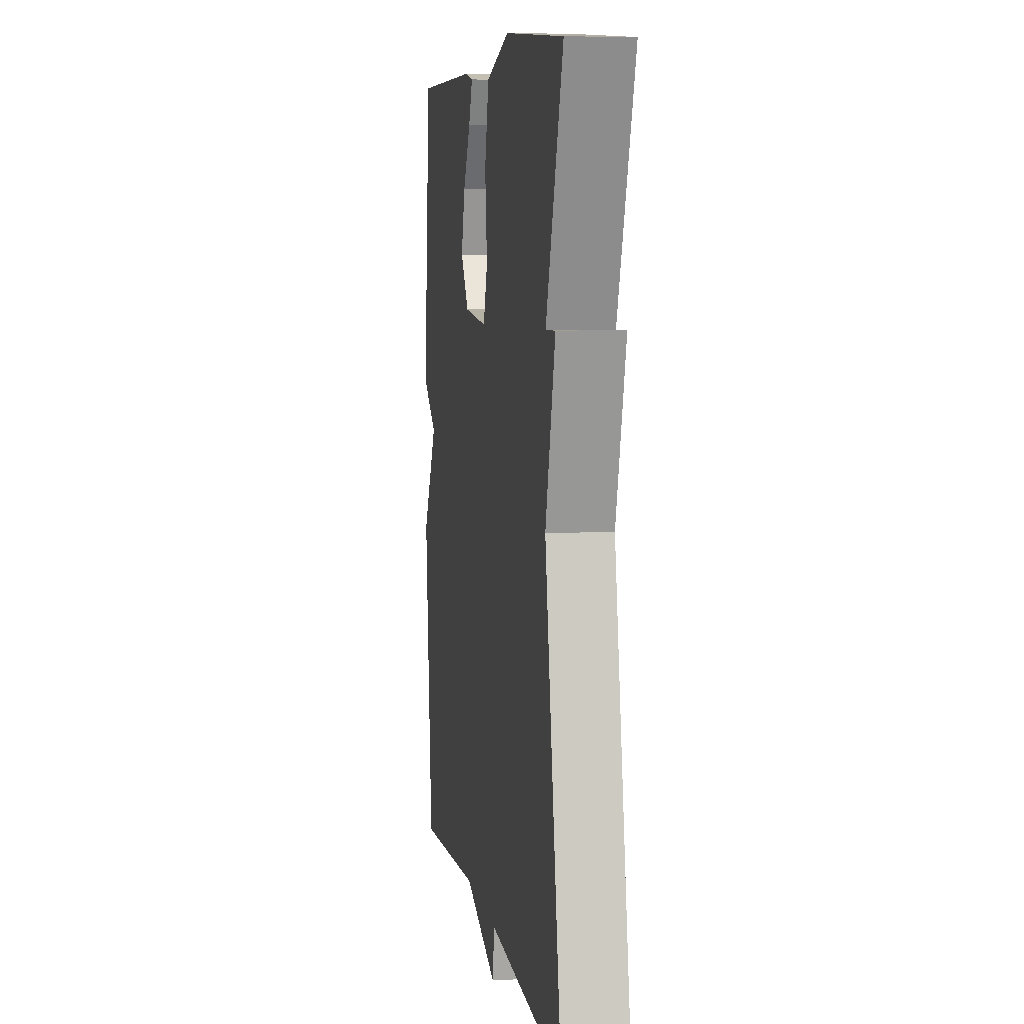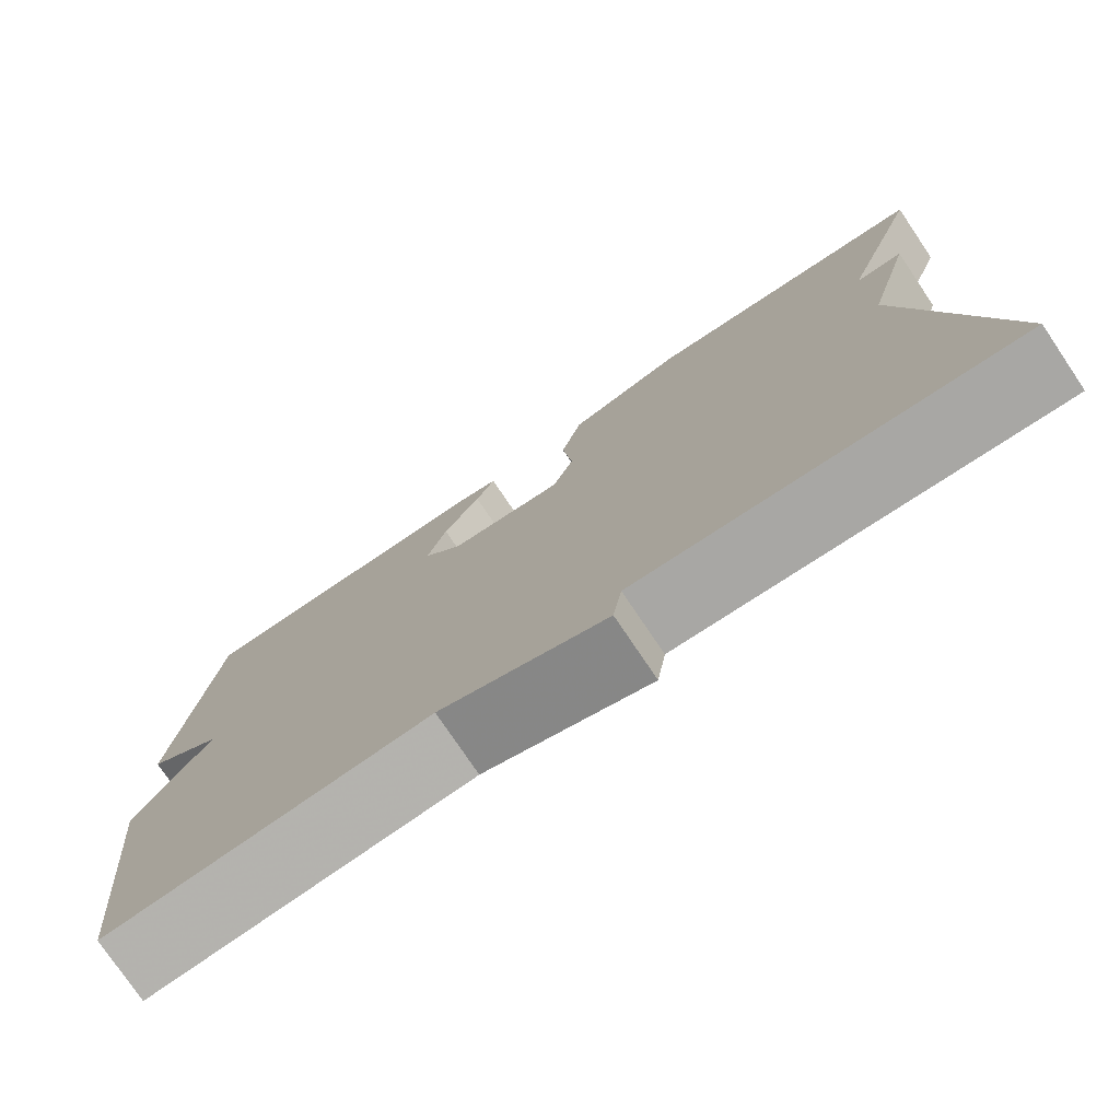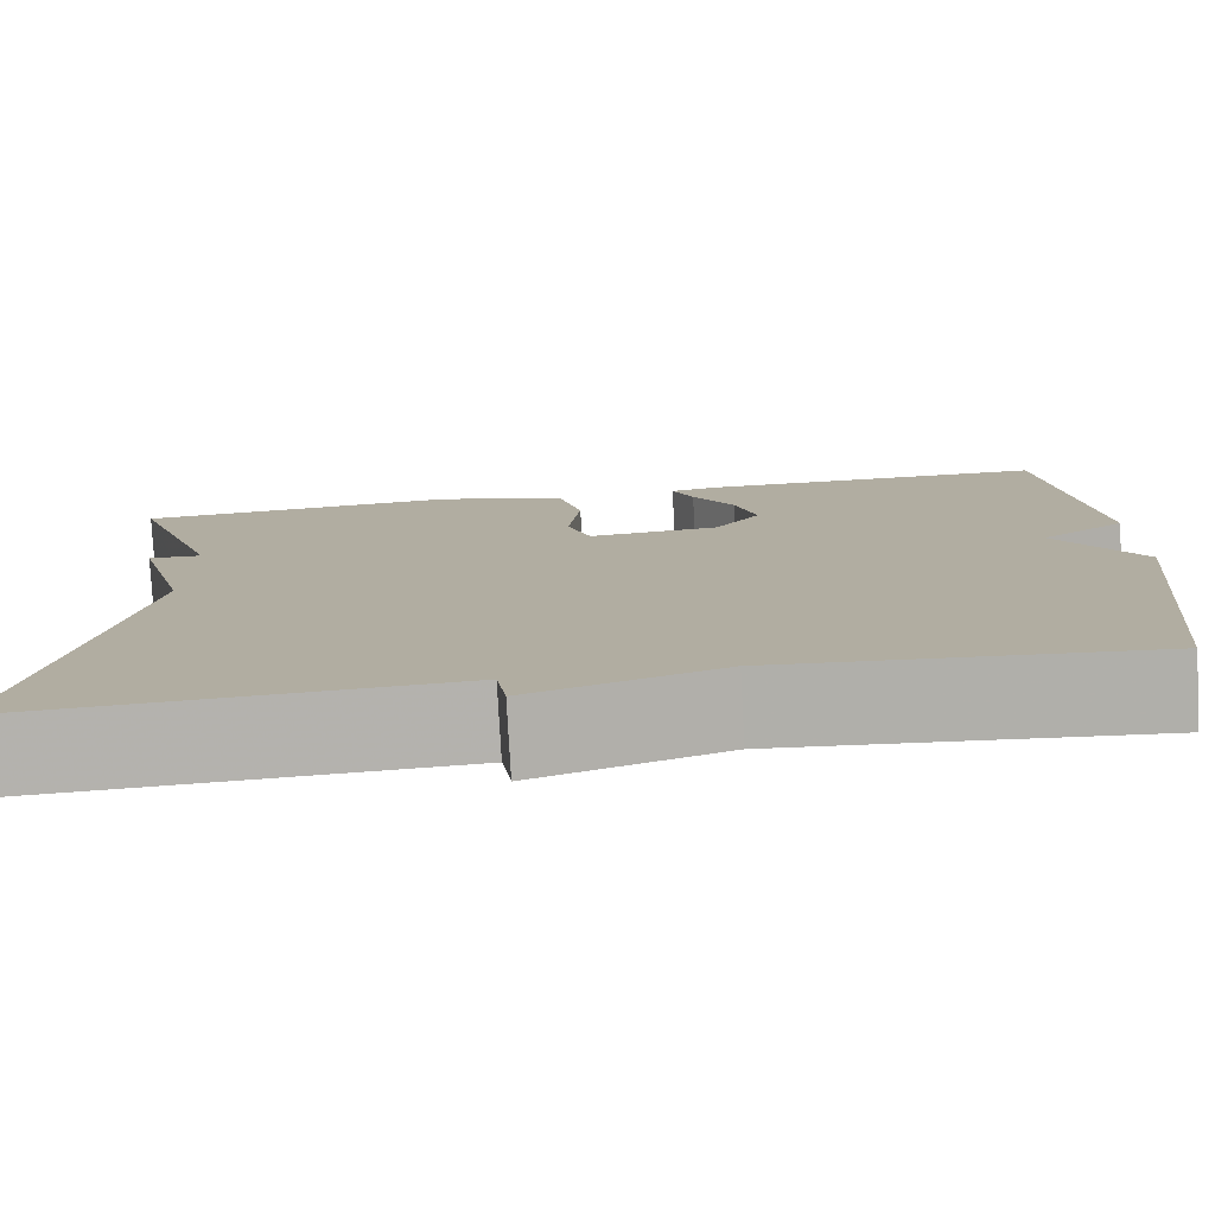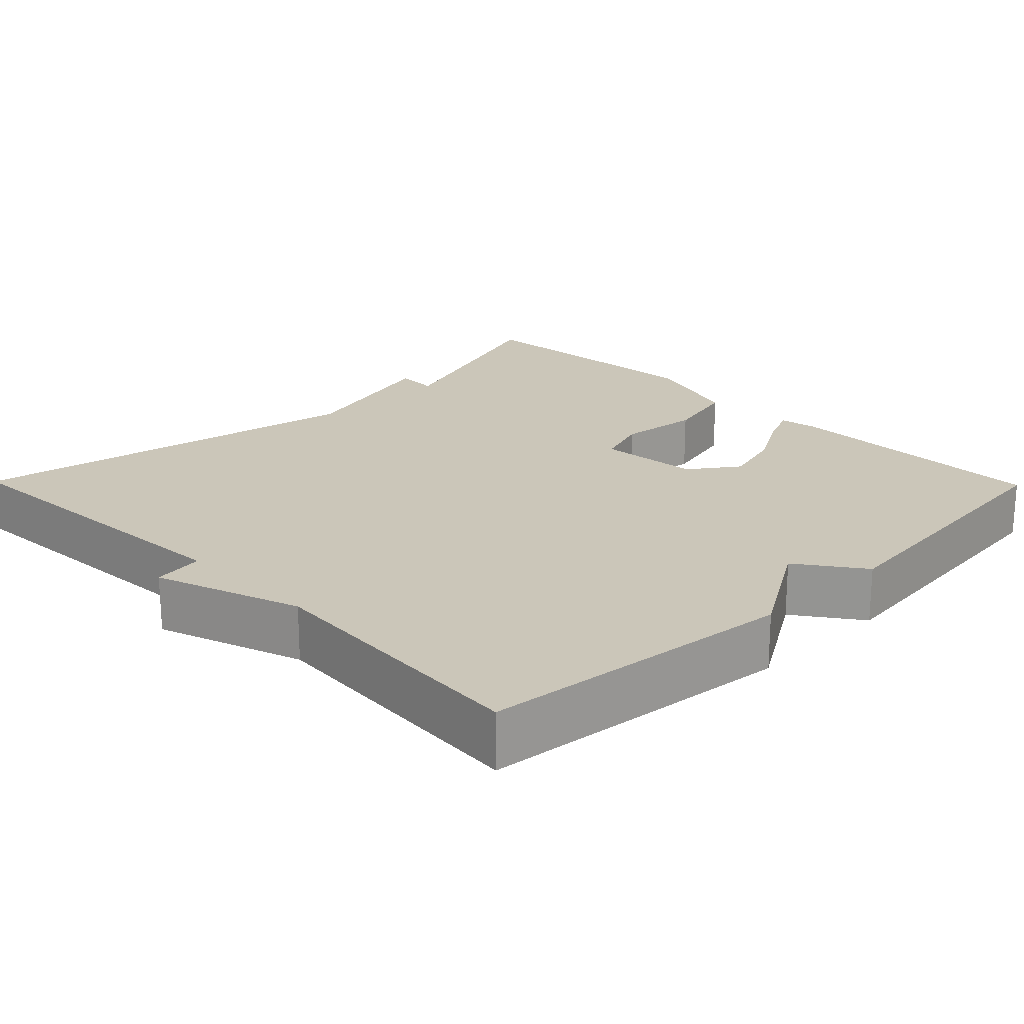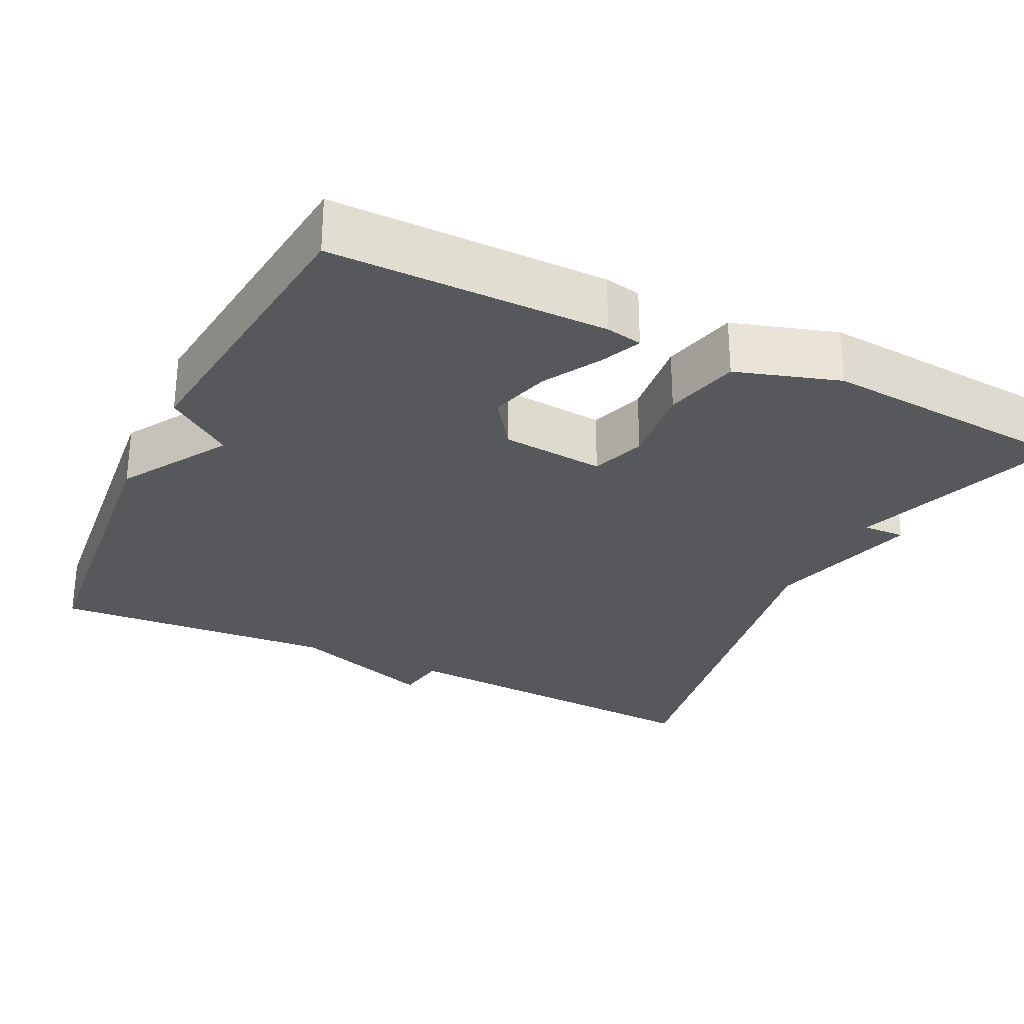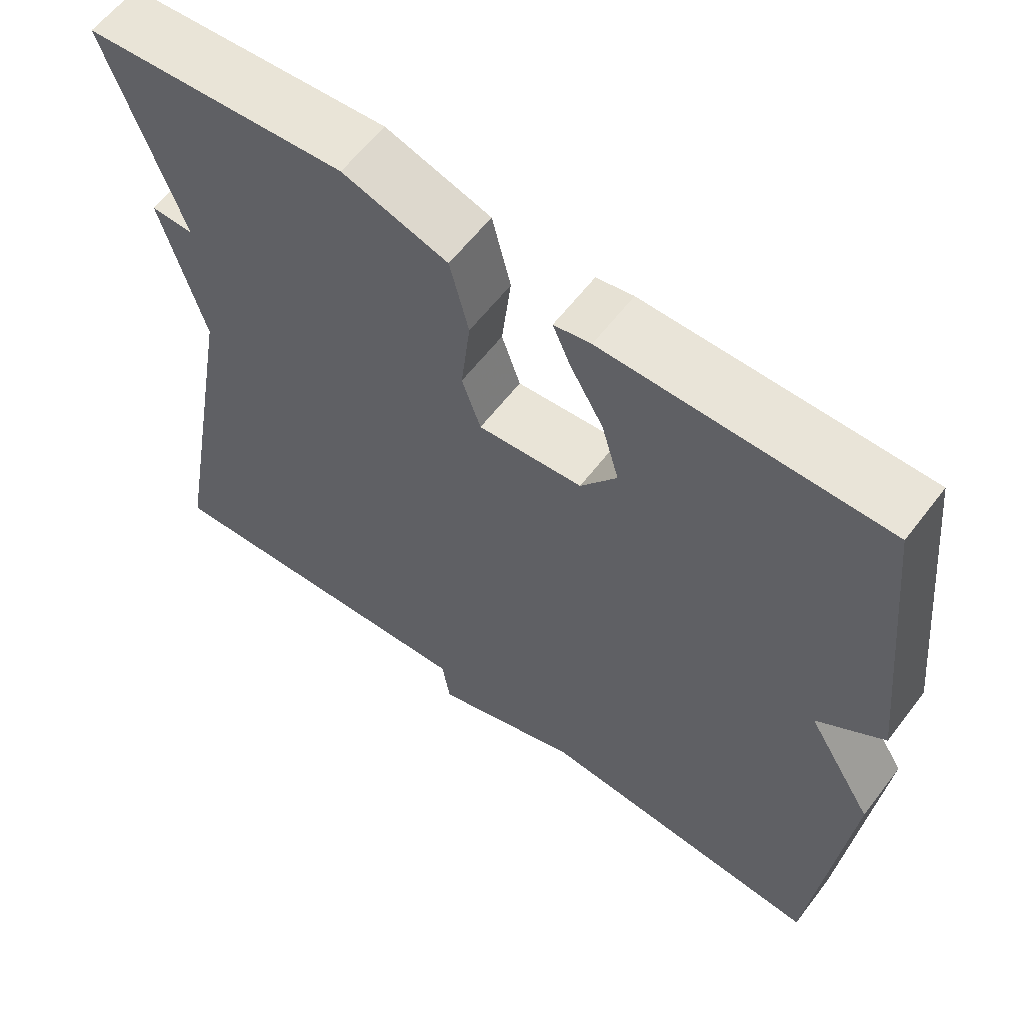
<metadata>
{"format":"obj","ext":"obj","renderer":"f3d","projection":"perspective","resolution":1024,"background":"white","views":[{"elev":6.9,"azim":80.9,"up":"+Z"},{"elev":-77.1,"azim":34.0,"up":"+Z"},{"elev":-79.1,"azim":-176.8,"up":"+Z"},{"elev":21.0,"azim":-134.4,"up":"+Y"},{"elev":-28.4,"azim":-26.0,"up":"+Y"},{"elev":60.4,"azim":-142.8,"up":"+Z"}]}
</metadata>
<code>
v 0.5 0.07 -0.5
v 0.068 0.07 -0.473
v 0.058 0.07 -0.539
v -0.132 0.07 -0.473
v -0.5 0.07 -0.5
v -0.542 0.07 -0.088
v -0.457 0.07 0.051
v -0.542 0.07 0.112
v -0.5 0.07 0.5
v -0.144 0.07 0.5
v -0.097 0.07 0.491
v -0.119 0.07 0.44
v -0.162 0.07 0.365
v -0.184 0.07 0.287
v -0.138 0.07 0.223
v -0.005 0.07 0.211
v 0.019 0.07 0.281
v 0.007 0.07 0.387
v 0.031 0.07 0.484
v 0.165 0.07 0.526
v 0.5 0.07 0.5
v 0.405 0.07 0.224
v 0.46 0.07 0.226
v 0.405 0.07 0.024
v 0.5 0 -0.5
v 0.068 0 -0.473
v 0.058 0 -0.539
v -0.132 0 -0.473
v -0.5 0 -0.5
v -0.542 0 -0.088
v -0.457 0 0.051
v -0.542 0 0.112
v -0.5 0 0.5
v -0.144 0 0.5
v -0.097 0 0.491
v -0.119 0 0.44
v -0.162 0 0.365
v -0.184 0 0.287
v -0.138 0 0.223
v -0.005 0 0.211
v 0.019 0 0.281
v 0.007 0 0.387
v 0.031 0 0.484
v 0.165 0 0.526
v 0.5 0 0.5
v 0.405 0 0.224
v 0.46 0 0.226
v 0.405 0 0.024
f 22 23 24
f 20 21 22
f 19 20 22
f 18 19 22
f 17 18 22
f 16 17 22 24
f 24 1 2
f 16 24 2
f 15 16 2
f 11 12 13
f 10 11 13
f 9 10 13
f 8 9 13
f 7 8 13
f 7 13 14
f 7 14 15
f 6 7 15
f 5 6 15
f 4 5 15
f 2 3 4 15
f 48 47 46
f 46 45 44
f 46 44 43
f 46 43 42
f 46 42 41
f 48 46 41 40
f 26 25 48
f 26 48 40
f 26 40 39
f 37 36 35
f 37 35 34
f 37 34 33
f 37 33 32
f 37 32 31
f 38 37 31
f 39 38 31
f 39 31 30
f 39 30 29
f 39 29 28
f 39 28 27 26
f 1 25 26 2
f 2 26 27 3
f 3 27 28 4
f 4 28 29 5
f 5 29 30 6
f 6 30 31 7
f 7 31 32 8
f 8 32 33 9
f 9 33 34 10
f 10 34 35 11
f 11 35 36 12
f 12 36 37 13
f 13 37 38 14
f 14 38 39 15
f 15 39 40 16
f 16 40 41 17
f 17 41 42 18
f 18 42 43 19
f 19 43 44 20
f 20 44 45 21
f 21 45 46 22
f 22 46 47 23
f 23 47 48 24
f 24 48 25 1

</code>
